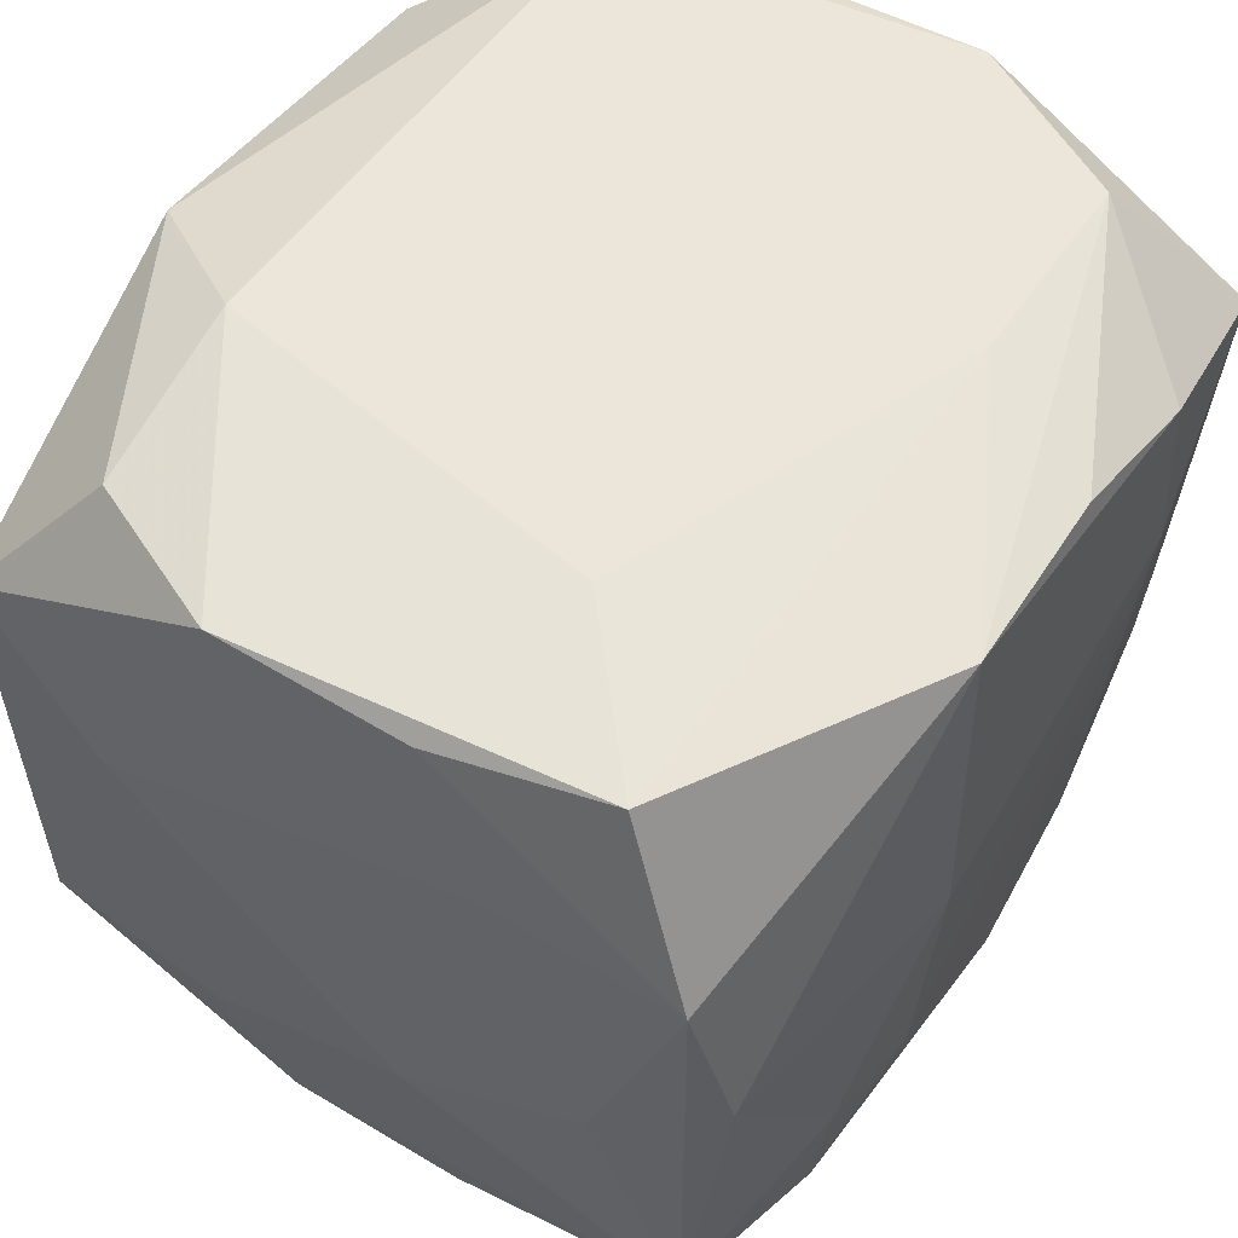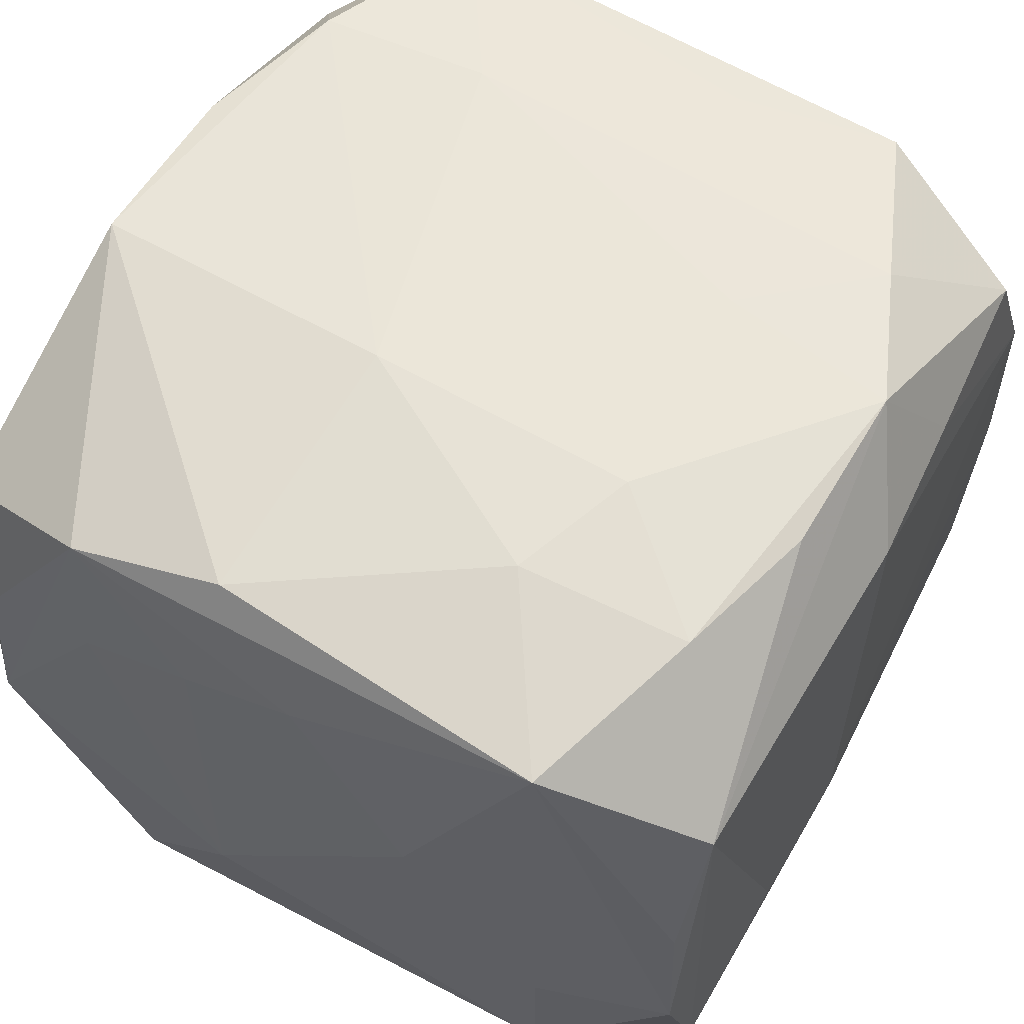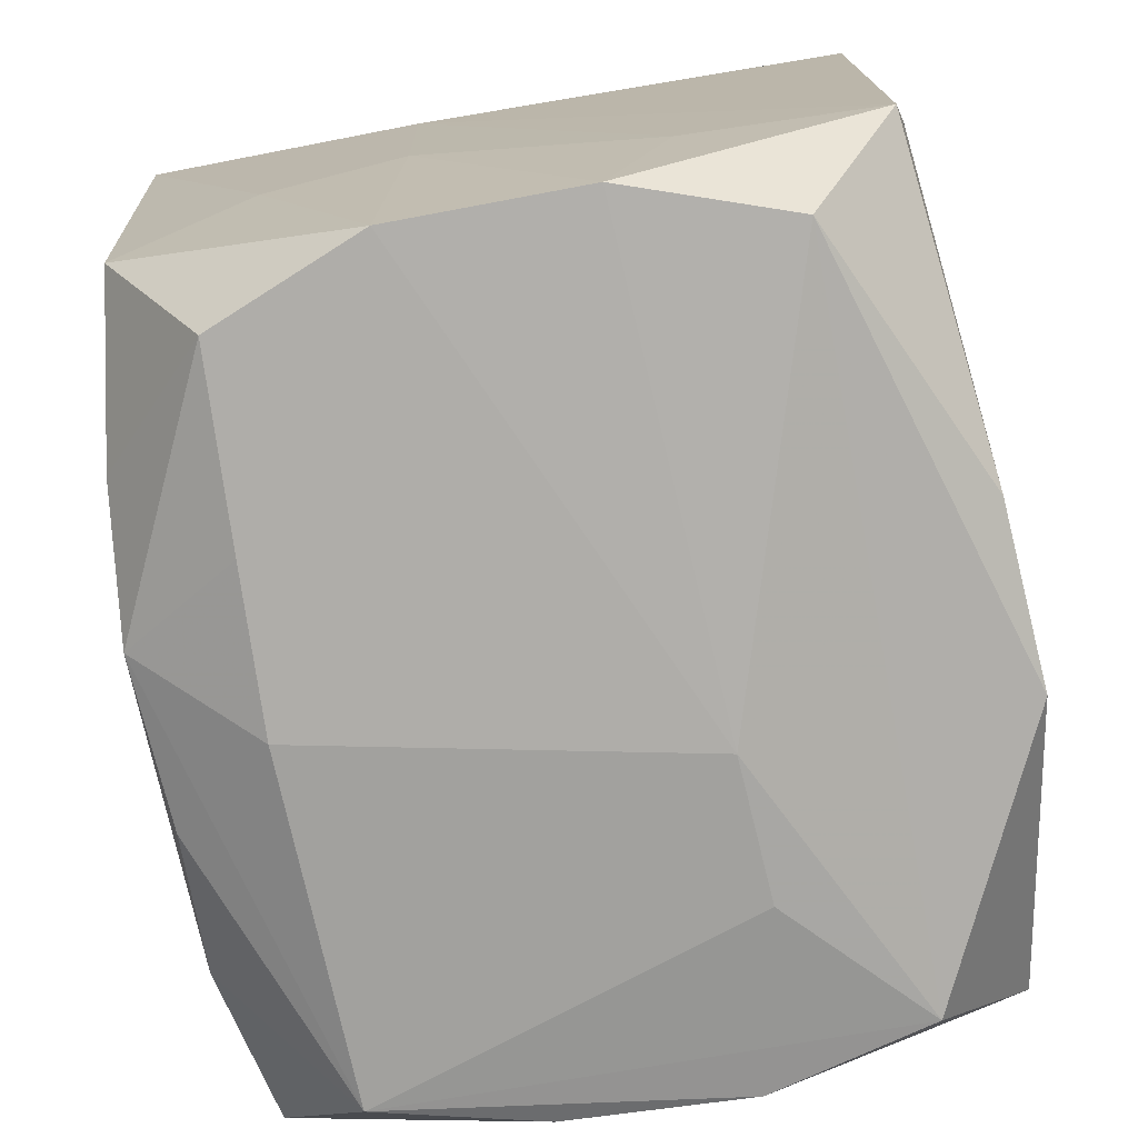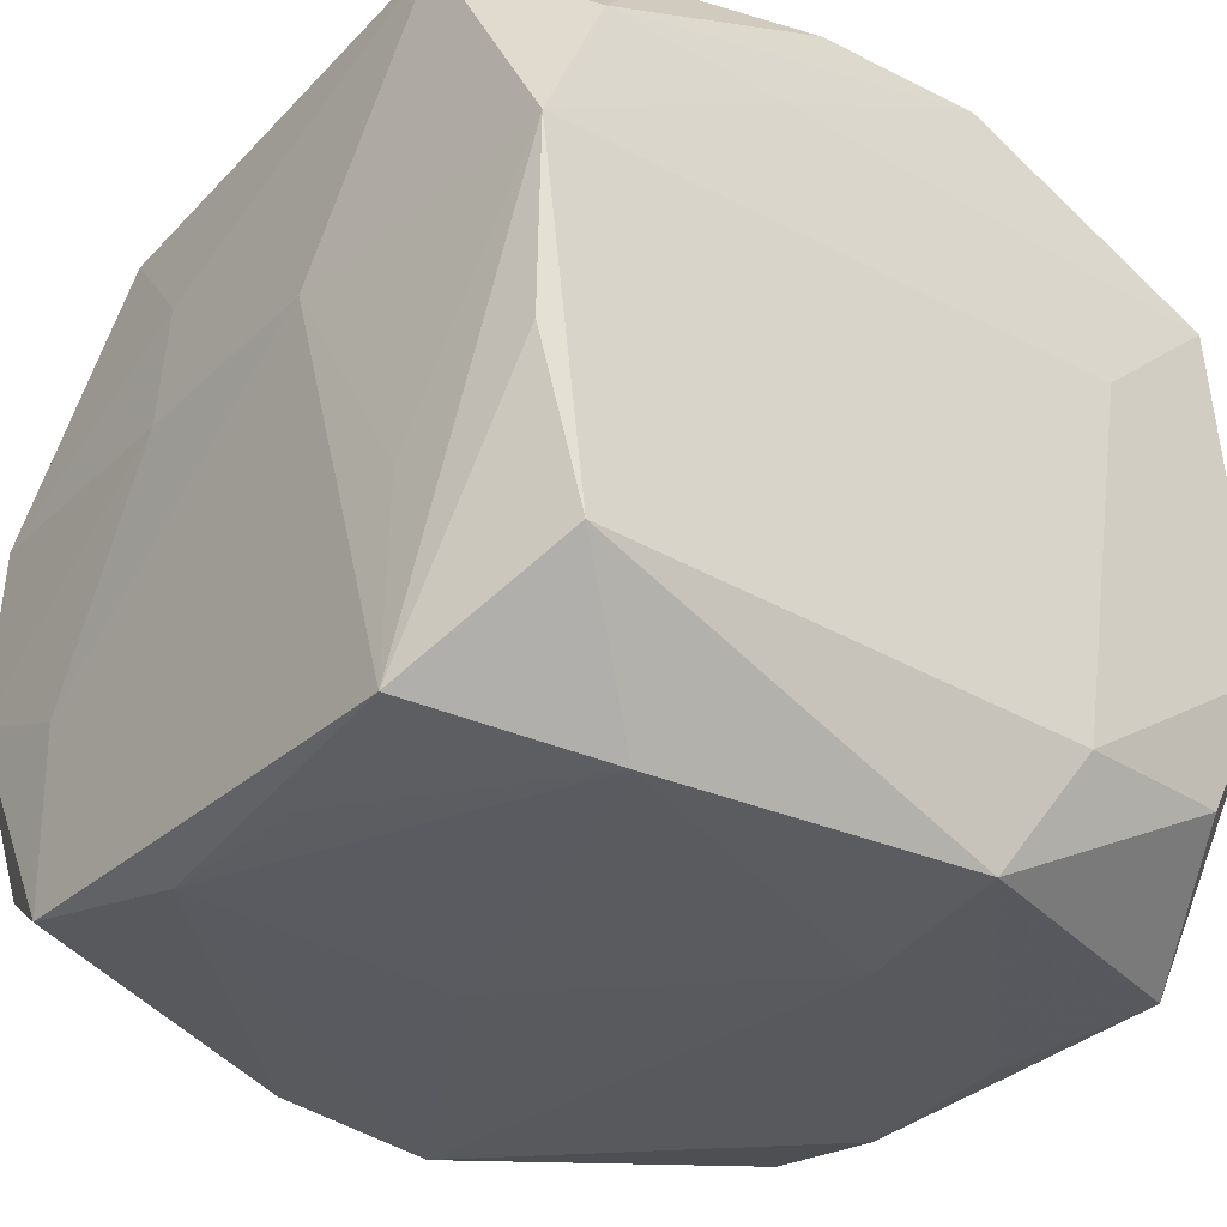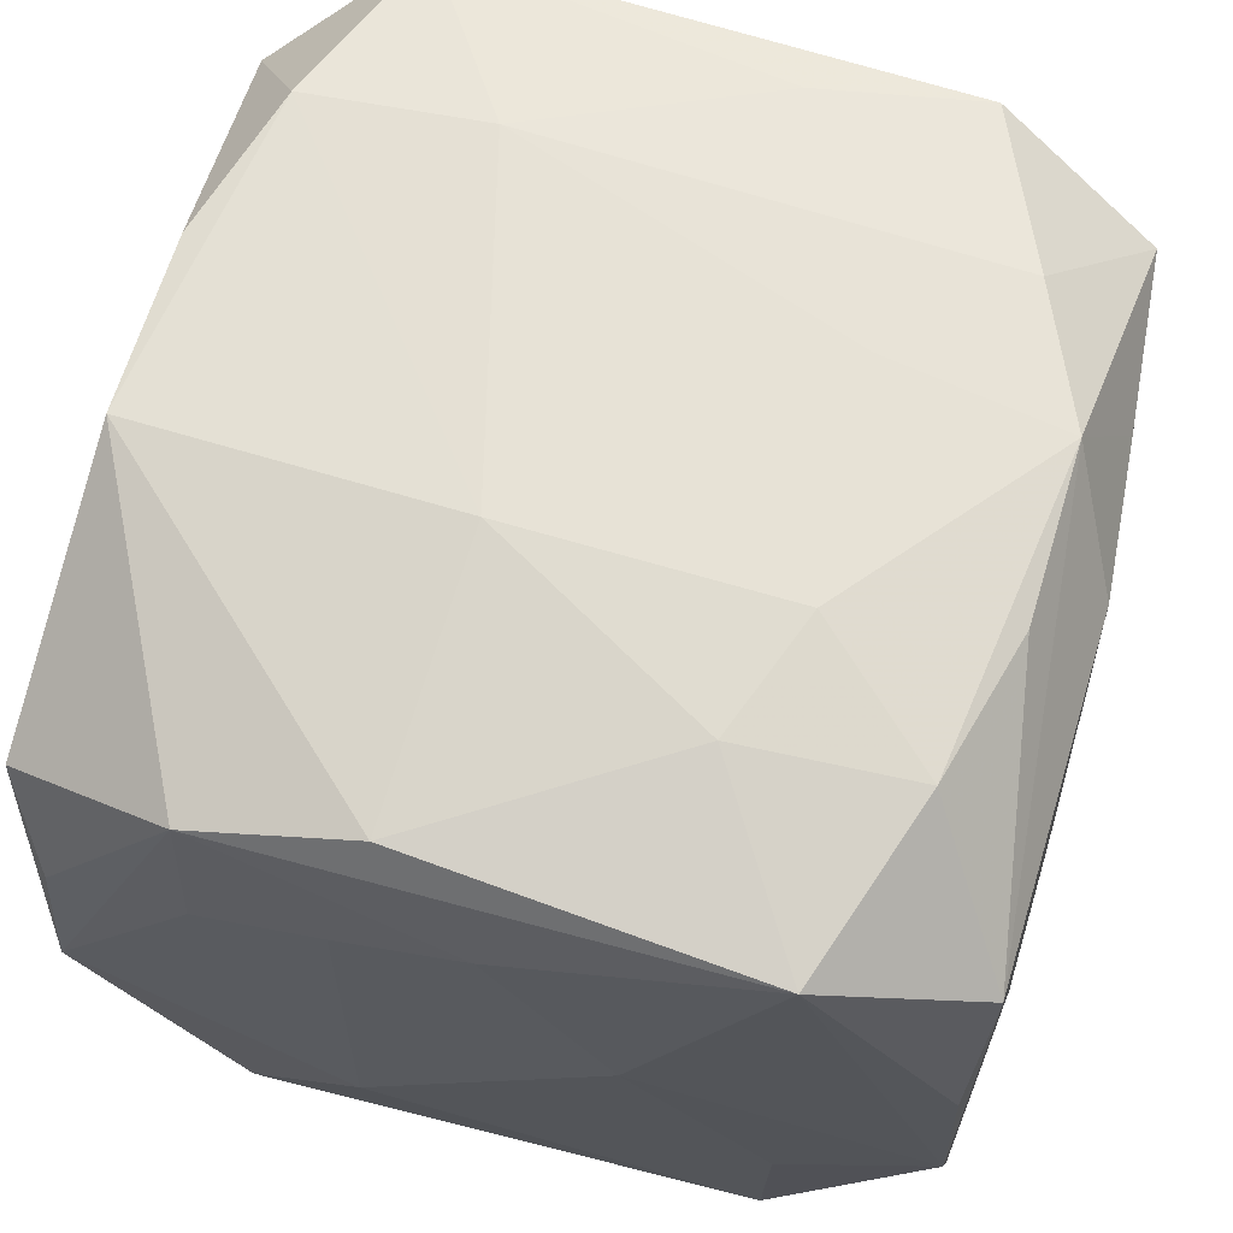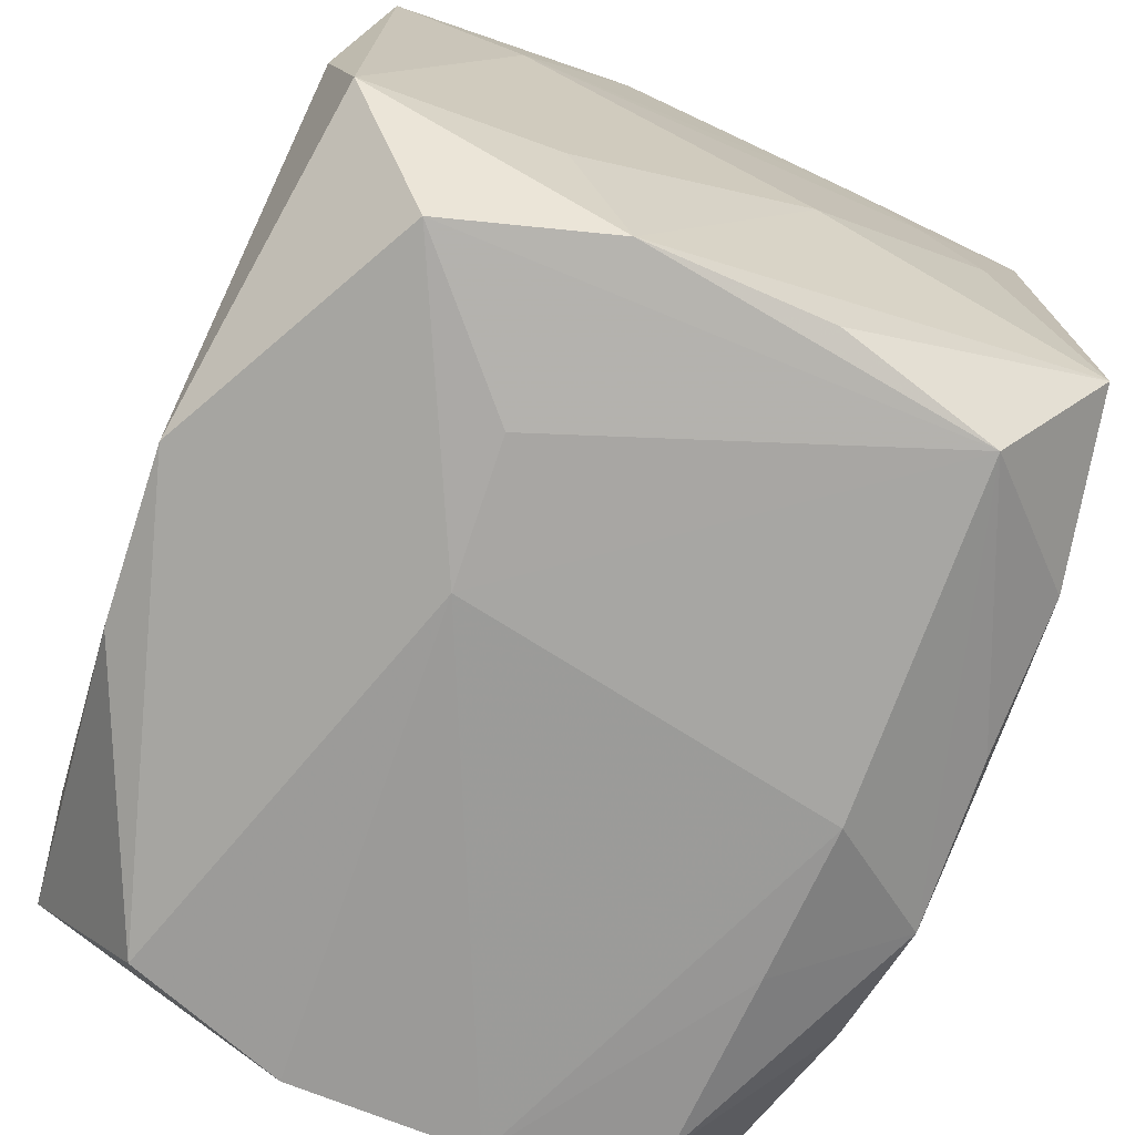
<metadata>
{"format":"obj","ext":"obj","renderer":"f3d","projection":"perspective","resolution":1024,"background":"white","views":[{"elev":56.5,"azim":-57.8,"up":"+Y"},{"elev":57.8,"azim":-61.0,"up":"+Z"},{"elev":-74.8,"azim":98.0,"up":"+Y"},{"elev":-29.9,"azim":142.3,"up":"+Z"},{"elev":64.4,"azim":-75.1,"up":"+Z"},{"elev":-72.7,"azim":-114.3,"up":"+Y"}]}
</metadata>
<code>
v 0.02061 0.02831 -0.03118
v 0.03519 0.02258 -0.01184
v -0.0303 0.007196 -0.03211
v -0.03336 0.006744 0.03015
v 0.008799 -0.0308 -0.03173
v -0.01324 0.03534 -0.02196
v 0.02727 0.03418 0.02229
v -0.01742 -0.03613 -0.01195
v -0.02174 -0.01299 0.03202
v 0.03291 0.03445 -0.006084
v -0.03298 -0.03369 0.005988
v 0.0172 0.03533 -0.009483
v 0.01144 0.03424 0.02182
v -0.01134 -0.017 0.03273
v 0.01023 -0.004957 -0.03236
v -0.03517 0.02071 0.01181
v 0.03557 0.02254 -0.02821
v 0.01797 -0.02614 0.03134
v -0.02048 -0.02717 0.03034
v 0.03505 -0.03411 -0.006884
v -0.03652 -0.01038 0.004611
v 0.03434 -0.03418 0.009042
v -0.03287 -0.0341 -0.009416
v 0.005374 0.03175 0.03264
v 0.03088 -0.03399 -0.0206
v 0.03583 -0.02093 -0.01221
v -0.03483 0.02 0.02714
v -0.03103 -0.007341 -0.03323
v 0.0345 -0.01009 0.01907
v 0.03592 0.01077 0.007794
v 0.03574 -0.009315 0.007524
v -0.006693 0.03207 -0.03208
v 0.03241 -0.02029 0.02976
v -0.03633 -0.0004924 0.02033
v -0.005882 -0.03189 -0.03323
v -0.03543 0.01065 -0.01939
v -0.0005826 -0.03568 0.02172
v -0.009486 0.03216 0.03267
v 0.01277 -0.03477 0.02182
v 0.03326 0.03534 0.009612
v -0.02844 -0.03471 -0.02294
v -0.03348 0.03258 0.006463
v -0.03543 -0.02179 0.02774
v 0.03352 0.02224 0.03172
v -0.01118 0.005631 0.03401
v -0.03587 0.01005 0.01616
v 0.03582 -0.02039 -0.02828
v 0.02907 -0.006598 0.0312
v 0.0187 0.01283 0.03398
v 0.02846 -0.03358 0.02188
v -0.03433 -0.02181 -0.01499
v -0.005538 -0.03657 -0.01074
v -0.01885 0.03508 0.01017
v -0.03086 0.03392 0.02028
v -0.008052 -0.0306 0.03021
v 0.006169 -0.0311 0.03148
v 0.02938 0.03505 -0.01969
v 0.03276 -0.006301 -0.03001
v 0.01805 0.02781 0.03334
v -0.033 -0.02123 -0.03088
v -0.03396 0.0338 -0.008869
v 0.008422 -0.01616 0.03244
v 0.03241 0.008133 -0.02977
v -0.02797 0.03293 -0.02123
v -0.009037 0.01695 -0.03323
v -0.03351 0.02113 -0.03043
v -0.02978 -0.03463 0.01964
f 30 40 44
f 30 47 17
f 60 66 28
f 65 35 28
f 28 35 60
f 60 35 41
f 52 8 41
f 47 20 25
f 25 41 35
f 25 20 52
f 52 41 25
f 26 47 30
f 26 20 47
f 7 44 40
f 15 35 65
f 2 40 30
f 30 17 2
f 2 17 40
f 58 17 47
f 35 15 58
f 65 28 3
f 3 28 66
f 3 32 65
f 66 32 3
f 67 41 8
f 67 8 52
f 36 66 60
f 51 36 60
f 21 36 51
f 34 21 43
f 34 36 21
f 52 20 22
f 47 25 5
f 5 25 35
f 5 58 47
f 35 58 5
f 4 45 38
f 62 14 56
f 38 45 59
f 44 7 59
f 33 29 44
f 33 22 29
f 13 54 38
f 38 7 13
f 53 54 13
f 13 40 53
f 13 7 40
f 17 58 63
f 65 32 1
f 1 15 65
f 1 58 15
f 17 63 1
f 1 63 58
f 53 40 6
f 55 67 56
f 37 67 52
f 52 22 37
f 37 22 39
f 37 39 56
f 56 67 37
f 41 67 23
f 60 41 23
f 23 51 60
f 43 21 23
f 21 51 23
f 27 54 42
f 38 54 27
f 27 4 38
f 27 34 43
f 43 4 27
f 20 26 31
f 31 22 20
f 31 26 30
f 29 22 31
f 30 44 31
f 44 29 31
f 9 14 45
f 45 4 9
f 9 4 43
f 24 7 38
f 38 59 24
f 24 59 7
f 49 59 45
f 45 14 49
f 14 62 49
f 44 59 49
f 22 33 50
f 56 39 50
f 39 22 50
f 61 54 53
f 53 6 61
f 42 54 61
f 66 36 61
f 61 27 42
f 17 1 57
f 57 1 32
f 32 6 57
f 11 67 43
f 43 23 11
f 11 23 67
f 14 9 19
f 56 14 19
f 19 55 56
f 19 9 43
f 43 67 19
f 67 55 19
f 48 33 44
f 44 49 48
f 56 50 18
f 18 50 33
f 18 62 56
f 18 49 62
f 33 48 18
f 18 48 49
f 66 61 64
f 64 61 6
f 64 32 66
f 64 6 32
f 27 61 16
f 16 61 36
f 12 6 40
f 40 57 12
f 12 57 6
f 40 17 10
f 10 57 40
f 17 57 10
f 34 27 46
f 27 16 46
f 36 34 46
f 46 16 36

</code>
